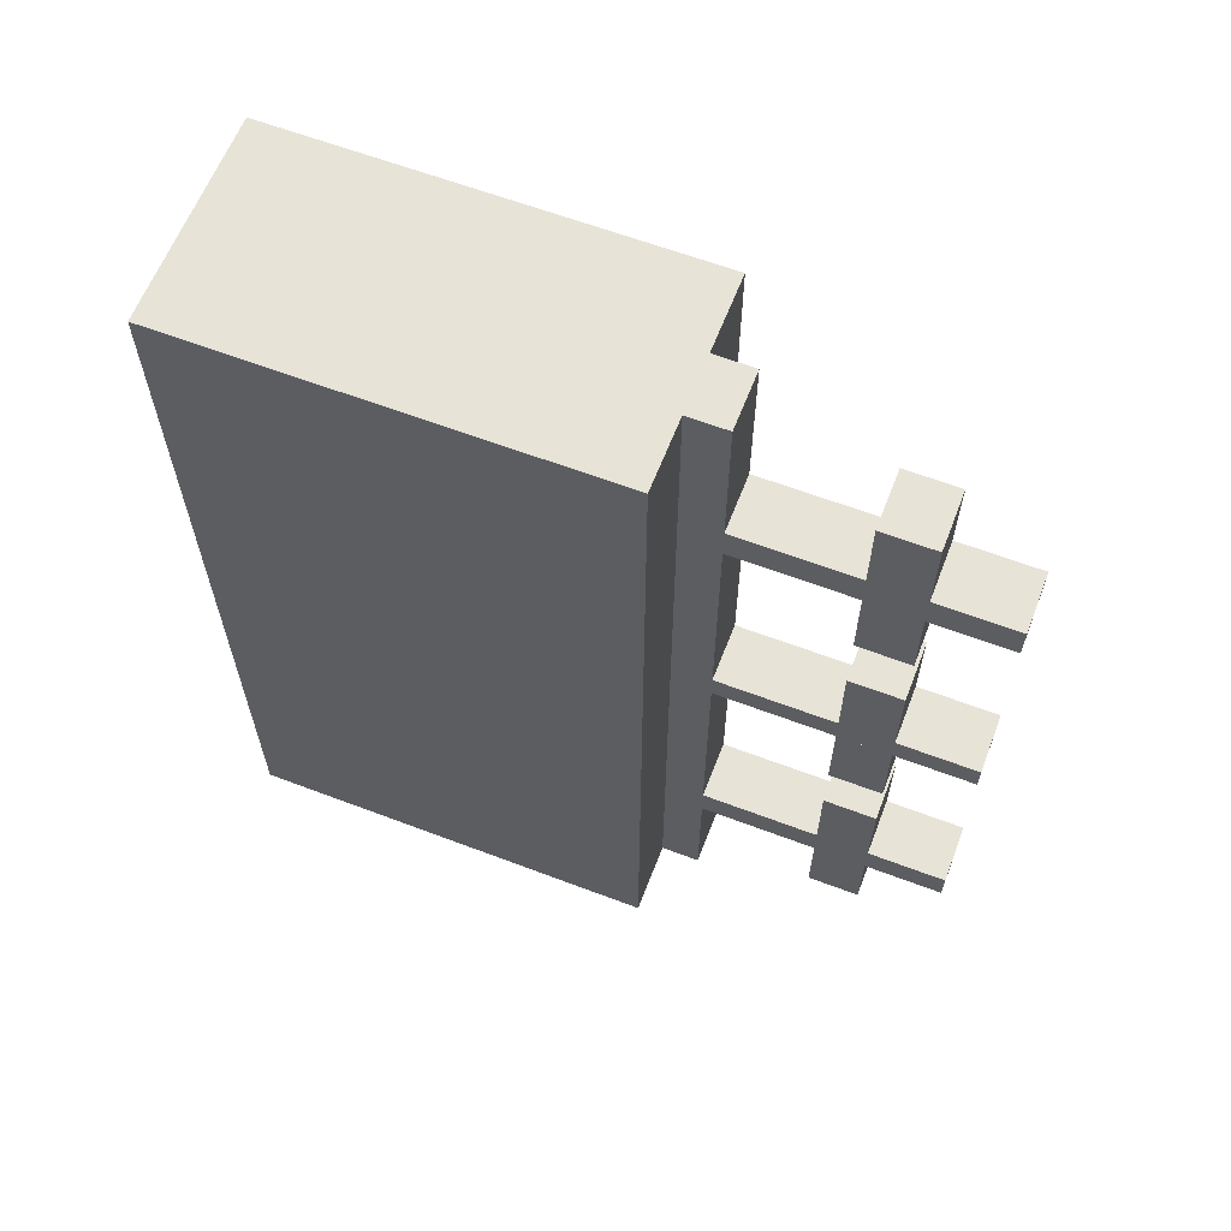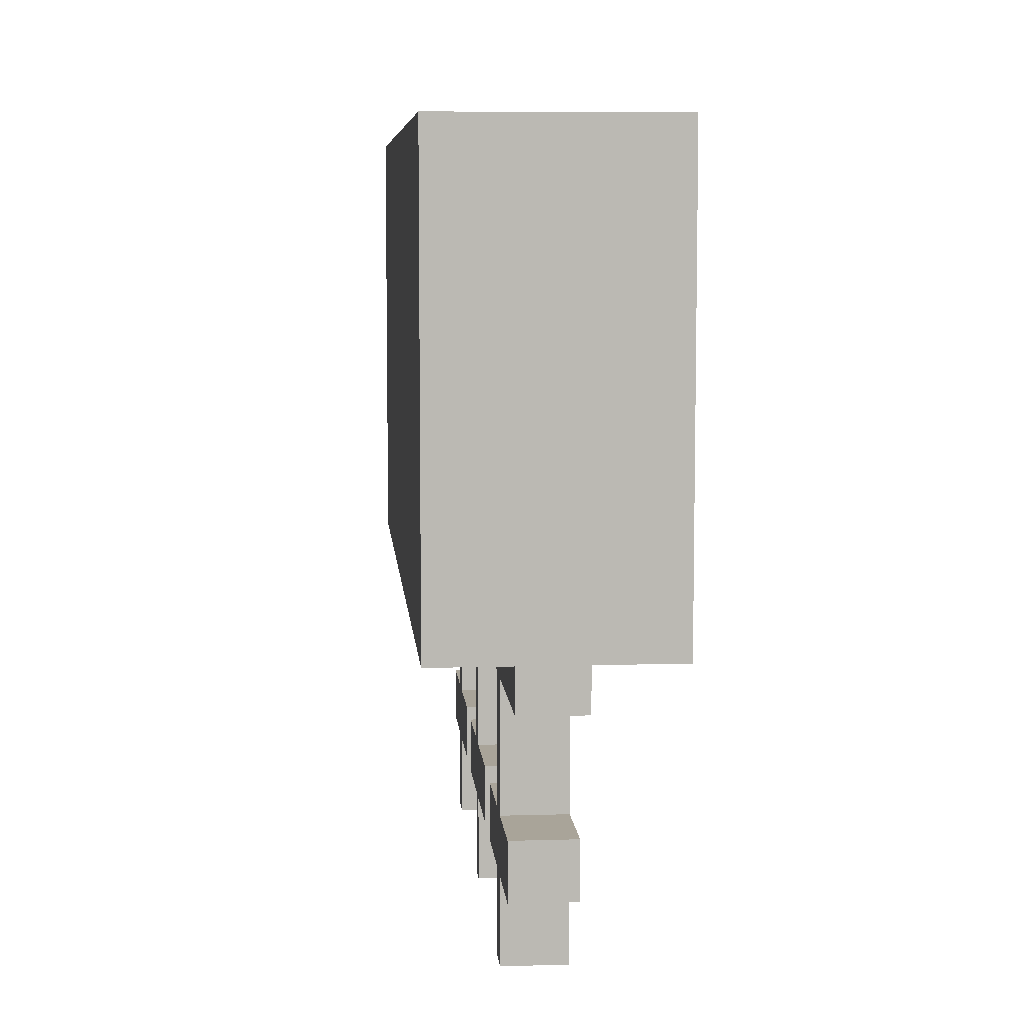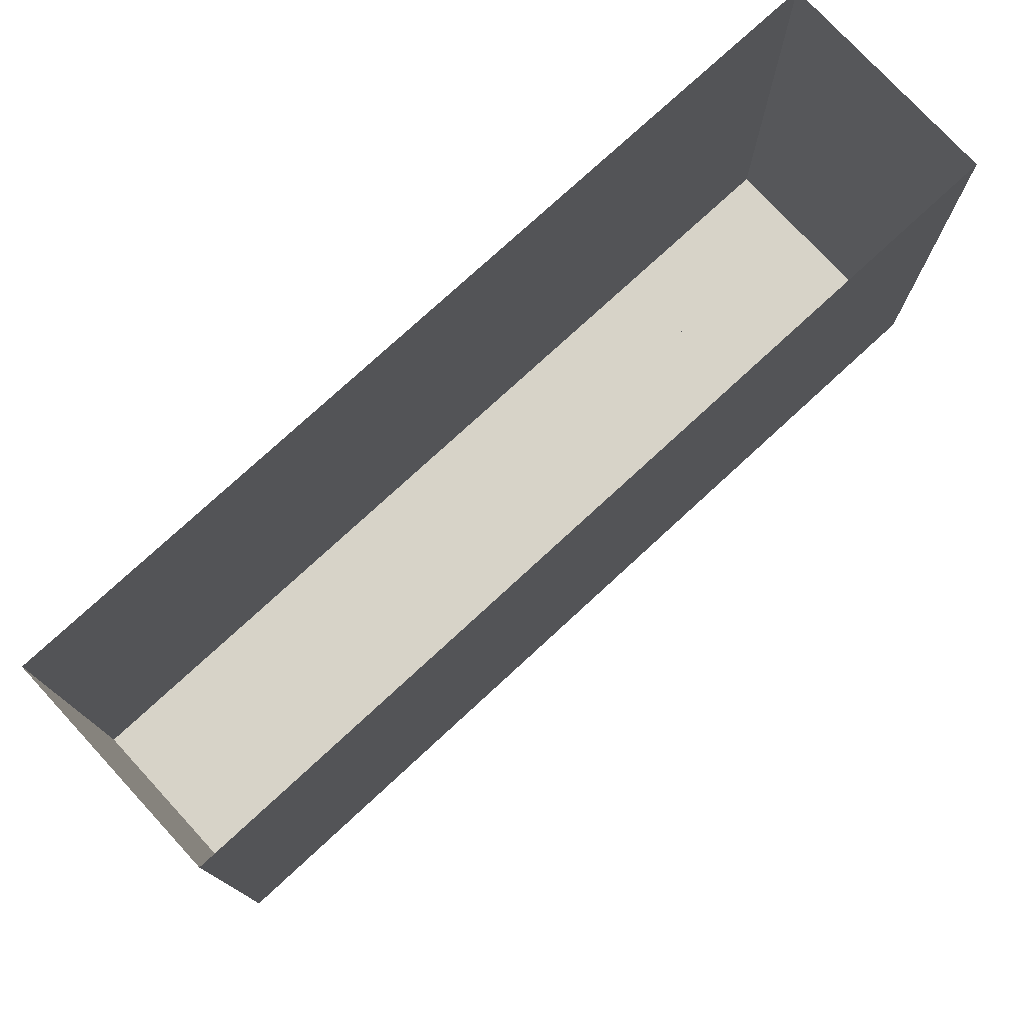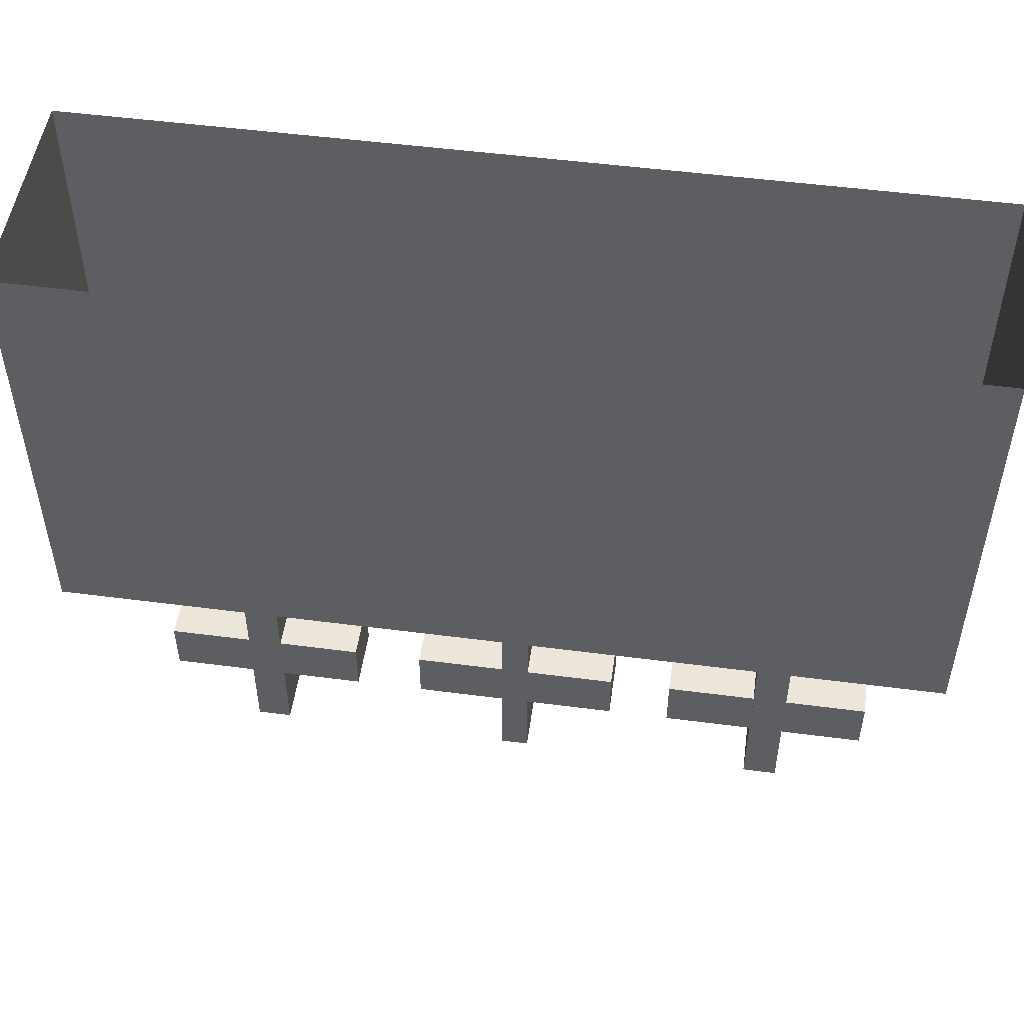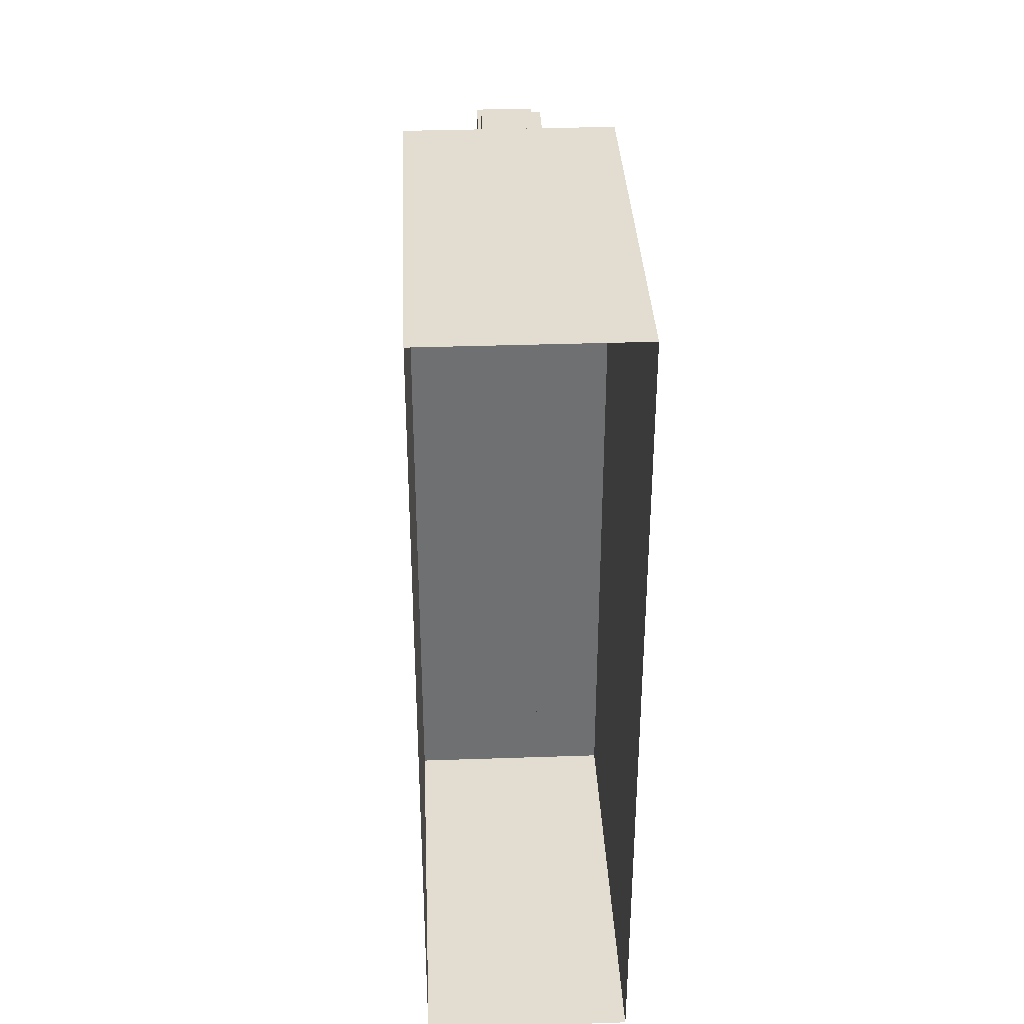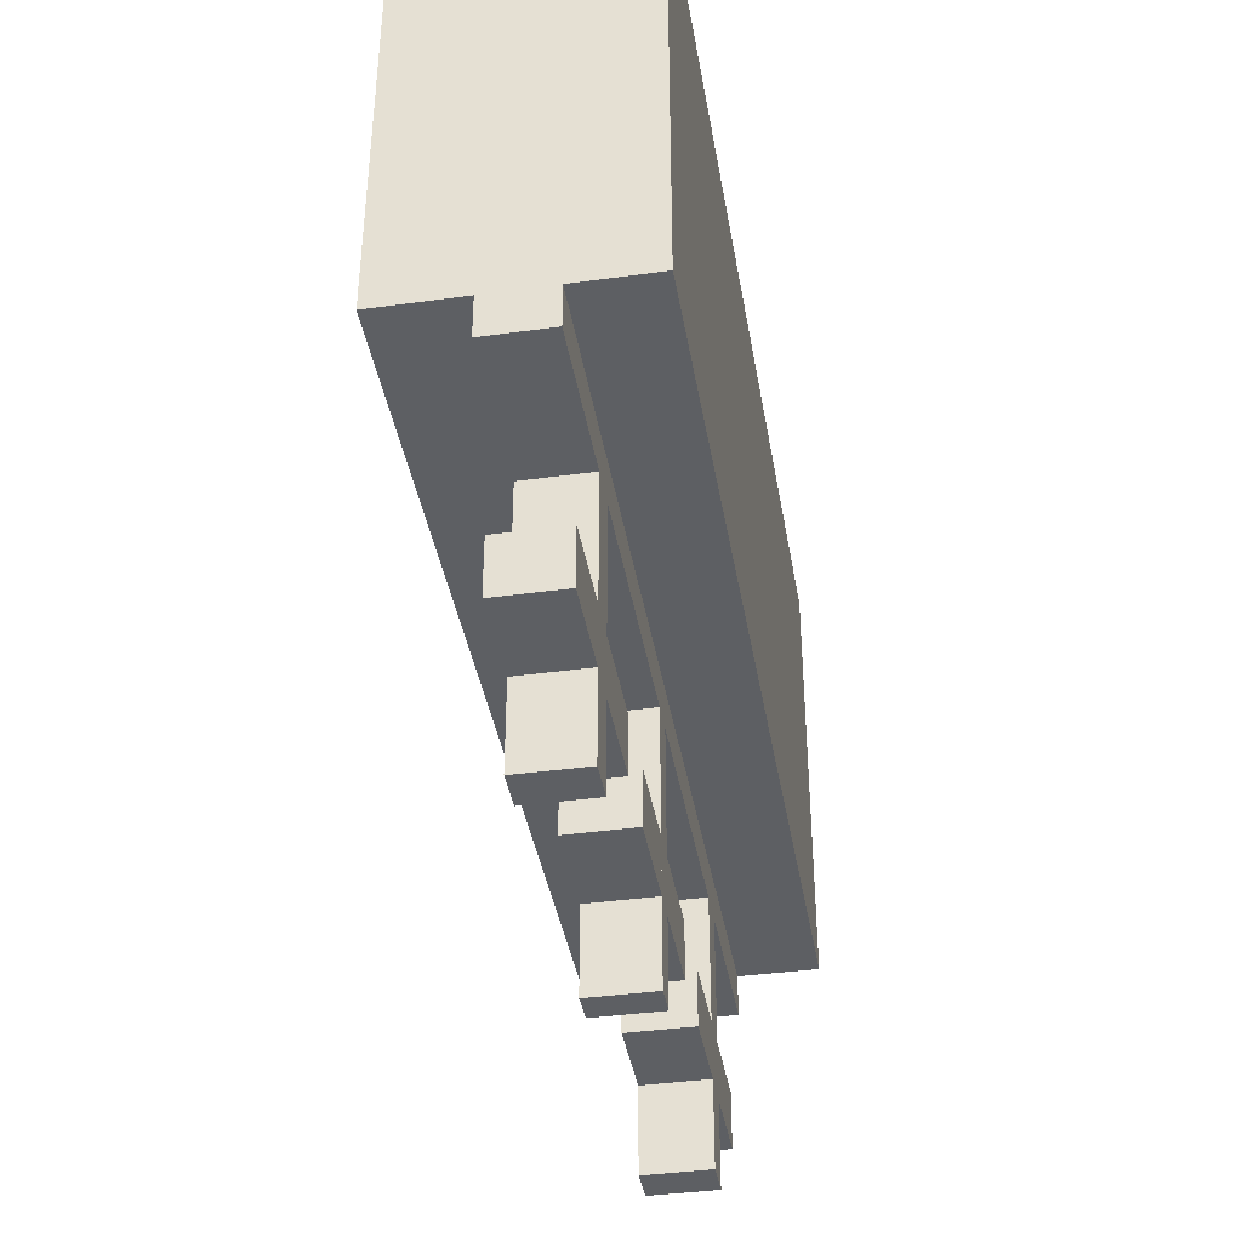
<metadata>
{"format":"obj","ext":"obj","renderer":"f3d","projection":"perspective","resolution":1024,"background":"white","views":[{"elev":62.2,"azim":-68.9,"up":"+Z"},{"elev":7.3,"azim":-4.8,"up":"+Y"},{"elev":76.6,"azim":47.3,"up":"+Y"},{"elev":51.0,"azim":98.1,"up":"+Y"},{"elev":35.4,"azim":177.4,"up":"+Z"},{"elev":-39.9,"azim":-170.4,"up":"+Y"}]}
</metadata>
<code>
o wall/1651/straight
v -32 0 -64
v -32 -64 -64
v -64 -64 -64
v -64 0 -64
v -64 -64 -50
v -64 0 64
v -64 -64 48
v -64 -64 64
v -32 -64 64
v -32 0 64
v -32 -64 48
v -32 -64 -50
v -53 -70 41
v -44 -70 41
v -44 -64 46
v -53 -64 46
v -53 -70 36
v -44 -70 64
v -53 -70 64
v -53 -64 64
v -44 -64 64
v -44 -70 36
v -44 -64 31
v -53 -64 31
v -53 -70 1
v -44 -70 1
v -44 -64 6
v -53 -64 6
v -53 -70 -3
v -53 -88 36
v -53 -88 41
v -44 -88 41
v -44 -88 36
v -44 -96 36
v -44 -108 36
v -53 -108 36
v -53 -96 36
v -44 -96 41
v -44 -108 41
v -53 -108 41
v -53 -96 41
v -44 -96 24
v -53 -96 24
v -44 -88 24
v -44 -96 53
v -53 -96 53
v -53 -88 53
v -53 -88 24
v -44 -88 53
v -44 -70 -3
v -44 -64 -8
v -53 -64 -8
v -53 -70 -38
v -44 -70 -38
v -44 -64 -32
v -53 -64 -32
v -53 -70 -43
v -53 -88 -3
v -53 -88 1
v -44 -88 1
v -44 -88 -3
v -44 -96 -3
v -44 -108 -3
v -53 -108 -3
v -53 -96 -3
v -44 -96 1
v -44 -108 1
v -53 -108 1
v -53 -96 1
v -44 -96 -16
v -53 -96 -16
v -44 -88 -16
v -44 -96 14
v -53 -96 14
v -53 -88 14
v -53 -88 -16
v -44 -88 14
v -44 -70 -43
v -44 -64 -47
v -53 -64 -47
v -53 -70 -64
v -44 -70 -64
v -44 -64 -64
v -53 -64 -64
v -53 -88 -43
v -53 -88 -38
v -44 -88 -38
v -44 -88 -43
v -44 -96 -43
v -44 -108 -43
v -53 -108 -43
v -53 -96 -43
v -44 -96 -38
v -44 -108 -38
v -53 -108 -38
v -53 -96 -38
v -44 -96 -55
v -53 -96 -55
v -44 -88 -55
v -44 -96 -25
v -53 -96 -25
v -53 -88 -25
v -53 -88 -55
v -44 -88 -25
v 63 160 -64
v 63 -96 -64
v -64 160 -64
v -64 160 64
v 128 -96 -64
v 128 -64 64
v 128 -64 -64
v 64 160 64
v -32 160 64
v -32 160 -64
v -32 0 -64
v -32 0 -64
f 1 2 3
f 1 3 4
f 4 3 5
f 4 5 5
f 4 5 6
f 6 5 7
f 6 7 7
f 6 7 8
f 6 8 9
f 6 9 10
f 10 9 11
f 10 11 12
f 10 12 1
f 1 12 2
f 2 12 3
f 3 12 5
f 5 12 11
f 5 11 7
f 7 11 9
f 7 9 8
f 12 1 12
f 10 11 11
f 13 14 15
f 13 15 16
f 13 16 17
f 13 17 14
f 13 14 18
f 13 18 19
f 13 19 20
f 13 20 16
f 13 16 14
f 14 16 15
f 14 15 18
f 18 15 21
f 18 21 19
f 19 21 20
f 14 22 23
f 14 23 15
f 22 17 24
f 22 24 23
f 22 23 17
f 22 17 25
f 22 25 26
f 22 26 27
f 22 27 23
f 17 16 24
f 17 24 25
f 25 24 28
f 25 28 29
f 25 29 26
f 25 26 27
f 25 27 28
f 25 28 26
f 26 28 27
f 17 22 14
f 17 30 31
f 17 31 13
f 13 31 32
f 13 32 14
f 14 32 33
f 14 33 22
f 22 33 30
f 22 30 17
f 34 35 36
f 34 36 37
f 34 37 38
f 34 38 35
f 35 38 39
f 35 39 40
f 35 40 36
f 36 40 37
f 37 40 41
f 37 41 38
f 38 41 39
f 39 41 40
f 42 34 37
f 42 37 43
f 42 43 44
f 42 44 34
f 34 44 33
f 34 33 30
f 34 30 37
f 34 37 33
f 34 33 32
f 34 32 38
f 38 32 31
f 38 31 41
f 38 41 32
f 38 32 45
f 38 45 46
f 38 46 41
f 41 46 47
f 41 47 31
f 41 31 30
f 41 30 37
f 37 30 43
f 43 30 48
f 43 48 44
f 44 48 33
f 33 48 30
f 33 37 30
f 45 49 47
f 45 47 46
f 49 32 31
f 49 31 47
f 32 41 31
f 32 49 45
f 26 50 51
f 26 51 27
f 50 29 52
f 50 52 51
f 50 51 29
f 50 29 53
f 50 53 54
f 50 54 55
f 50 55 51
f 29 28 52
f 29 52 53
f 53 52 56
f 53 56 57
f 53 57 54
f 53 54 55
f 53 55 56
f 53 56 54
f 54 56 55
f 29 50 26
f 29 58 59
f 29 59 25
f 25 59 60
f 25 60 26
f 26 60 61
f 26 61 50
f 50 61 58
f 50 58 29
f 62 63 64
f 62 64 65
f 62 65 66
f 62 66 63
f 63 66 67
f 63 67 68
f 63 68 64
f 64 68 65
f 65 68 69
f 65 69 66
f 66 69 67
f 67 69 68
f 70 62 65
f 70 65 71
f 70 71 72
f 70 72 62
f 62 72 61
f 62 61 58
f 62 58 65
f 62 65 61
f 62 61 60
f 62 60 66
f 66 60 59
f 66 59 69
f 66 69 60
f 66 60 73
f 66 73 74
f 66 74 69
f 69 74 75
f 69 75 59
f 69 59 58
f 69 58 65
f 65 58 71
f 71 58 76
f 71 76 72
f 72 76 61
f 61 76 58
f 61 65 58
f 73 77 75
f 73 75 74
f 77 60 59
f 77 59 75
f 60 69 59
f 60 77 73
f 54 78 79
f 54 79 55
f 78 57 80
f 78 80 79
f 78 79 57
f 78 57 81
f 78 81 82
f 78 82 83
f 78 83 79
f 57 56 80
f 57 80 81
f 81 80 84
f 81 84 82
f 82 84 83
f 57 78 54
f 57 85 86
f 57 86 53
f 53 86 87
f 53 87 54
f 54 87 88
f 54 88 78
f 78 88 85
f 78 85 57
f 89 90 91
f 89 91 92
f 89 92 93
f 89 93 90
f 90 93 94
f 90 94 95
f 90 95 91
f 91 95 92
f 92 95 96
f 92 96 93
f 93 96 94
f 94 96 95
f 97 89 92
f 97 92 98
f 97 98 99
f 97 99 89
f 89 99 88
f 89 88 85
f 89 85 92
f 89 92 88
f 89 88 87
f 89 87 93
f 93 87 86
f 93 86 96
f 93 96 87
f 93 87 100
f 93 100 101
f 93 101 96
f 96 101 102
f 96 102 86
f 96 86 85
f 96 85 92
f 92 85 98
f 98 85 103
f 98 103 99
f 99 103 88
f 88 103 85
f 88 92 85
f 100 104 102
f 100 102 101
f 104 87 86
f 104 86 102
f 87 96 86
f 87 104 100
f 29 51 52
f 17 23 24
f 57 79 80

</code>
